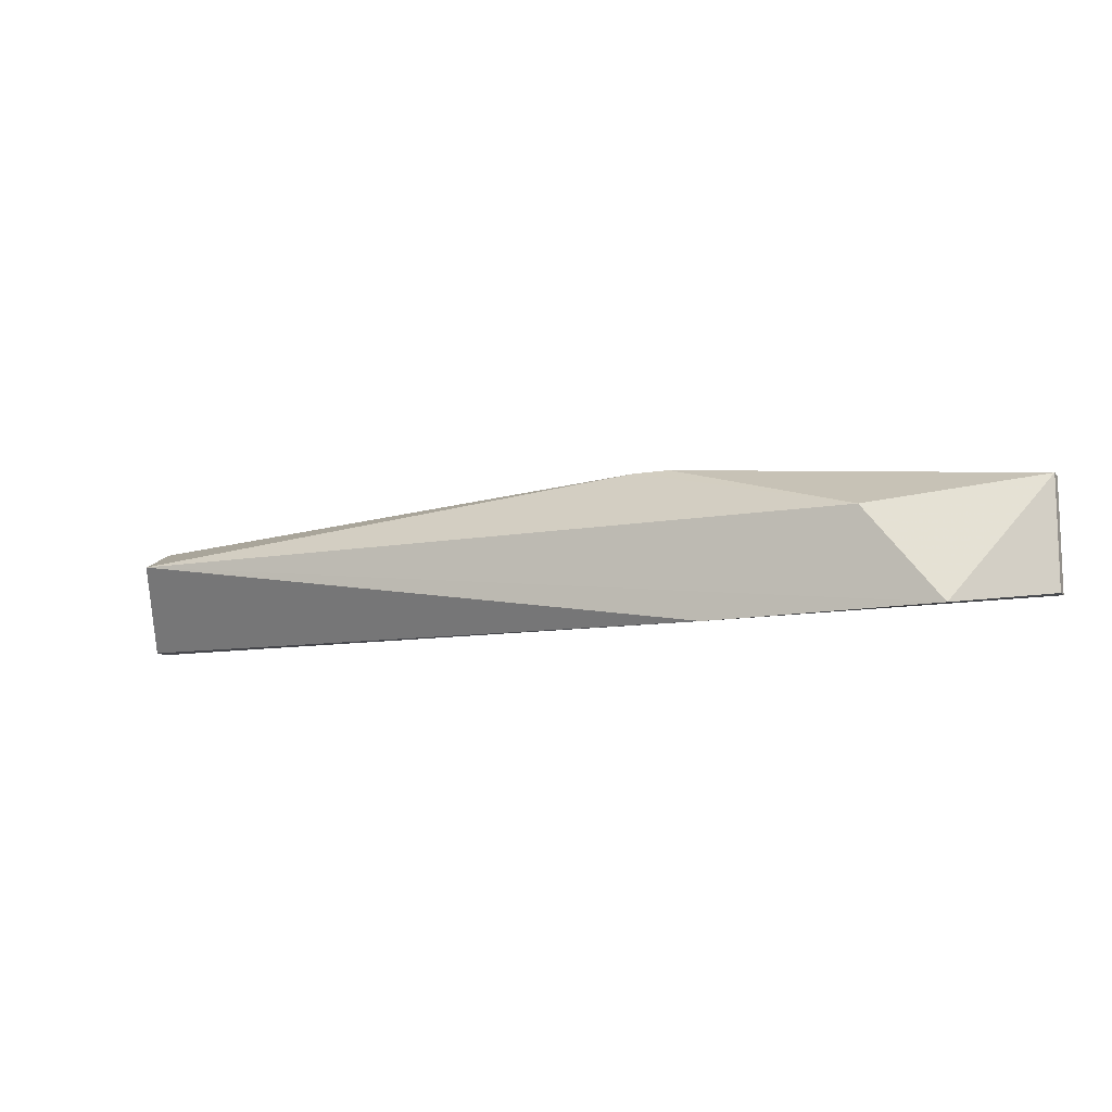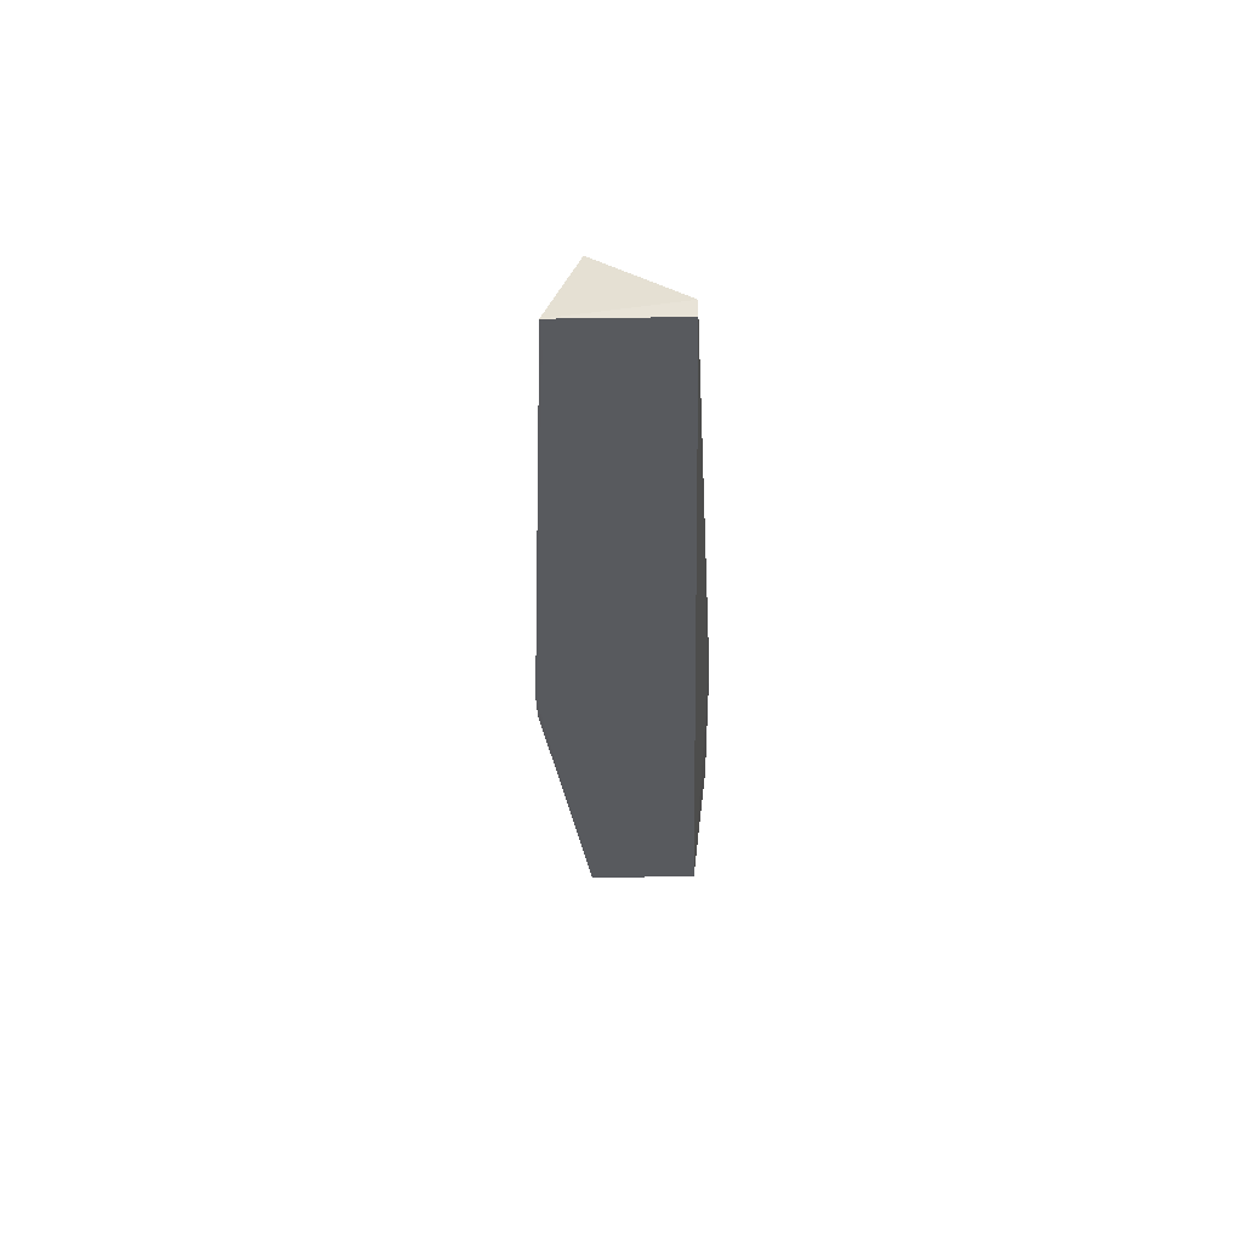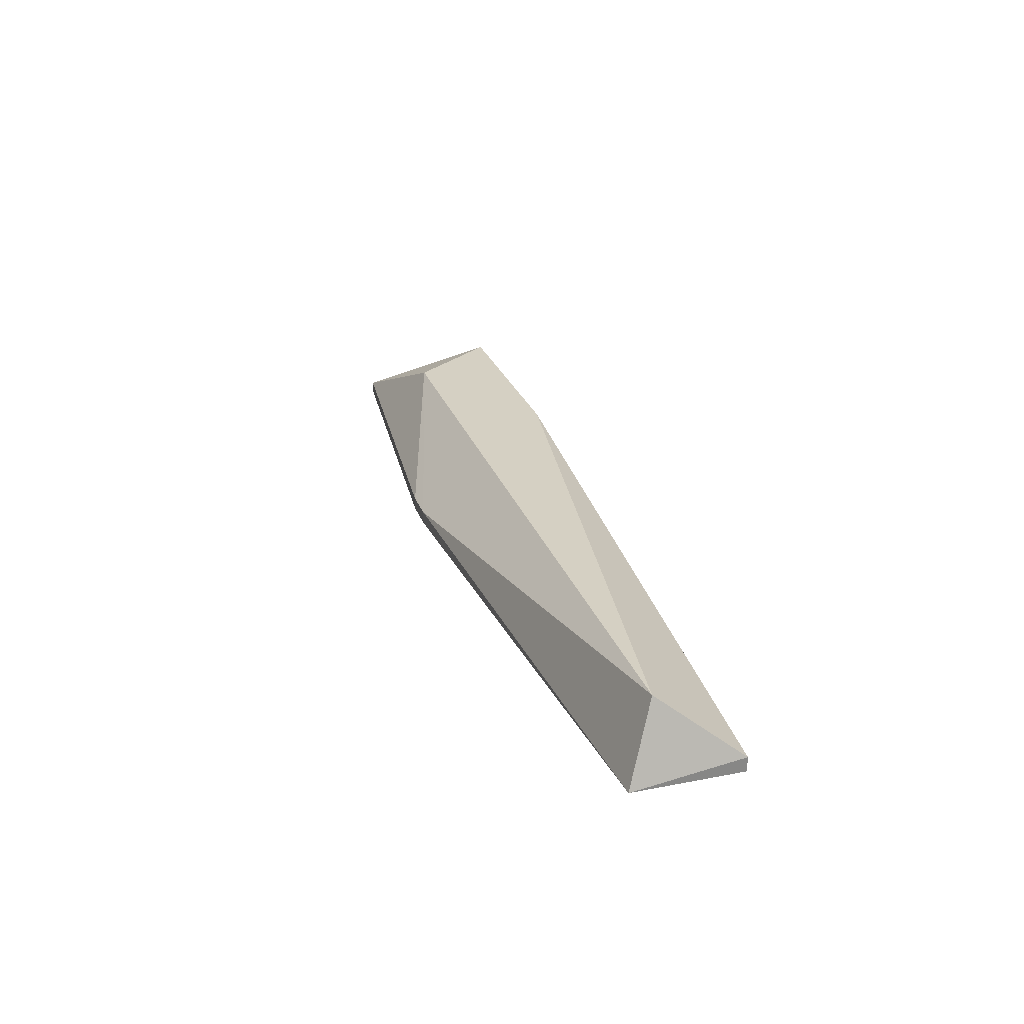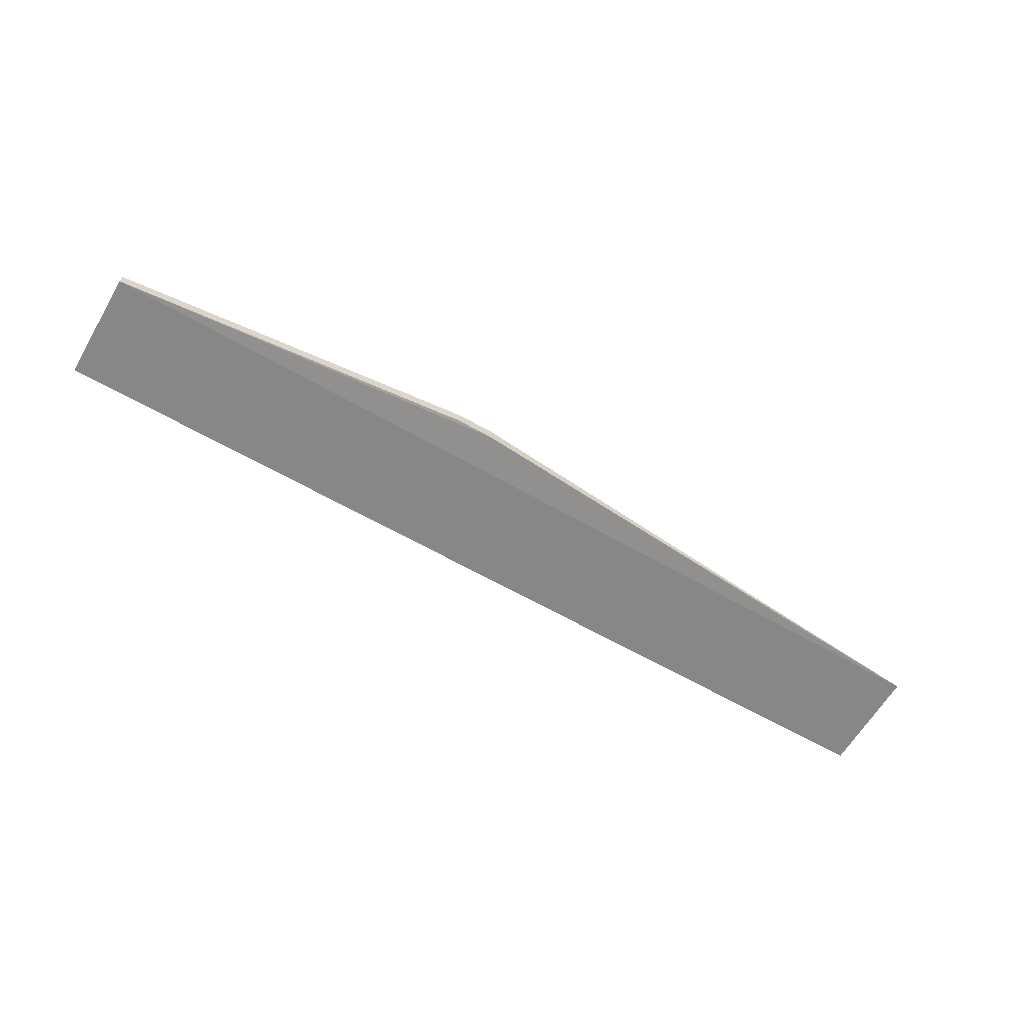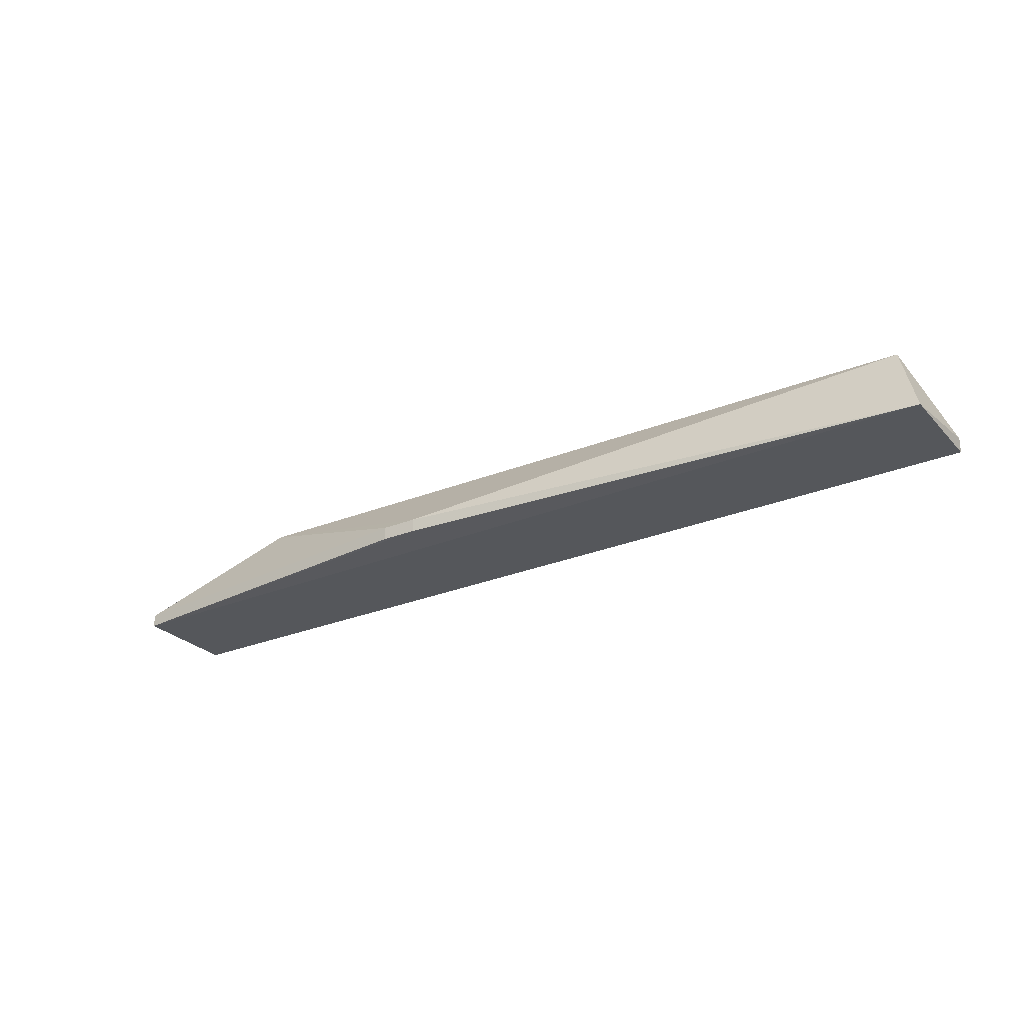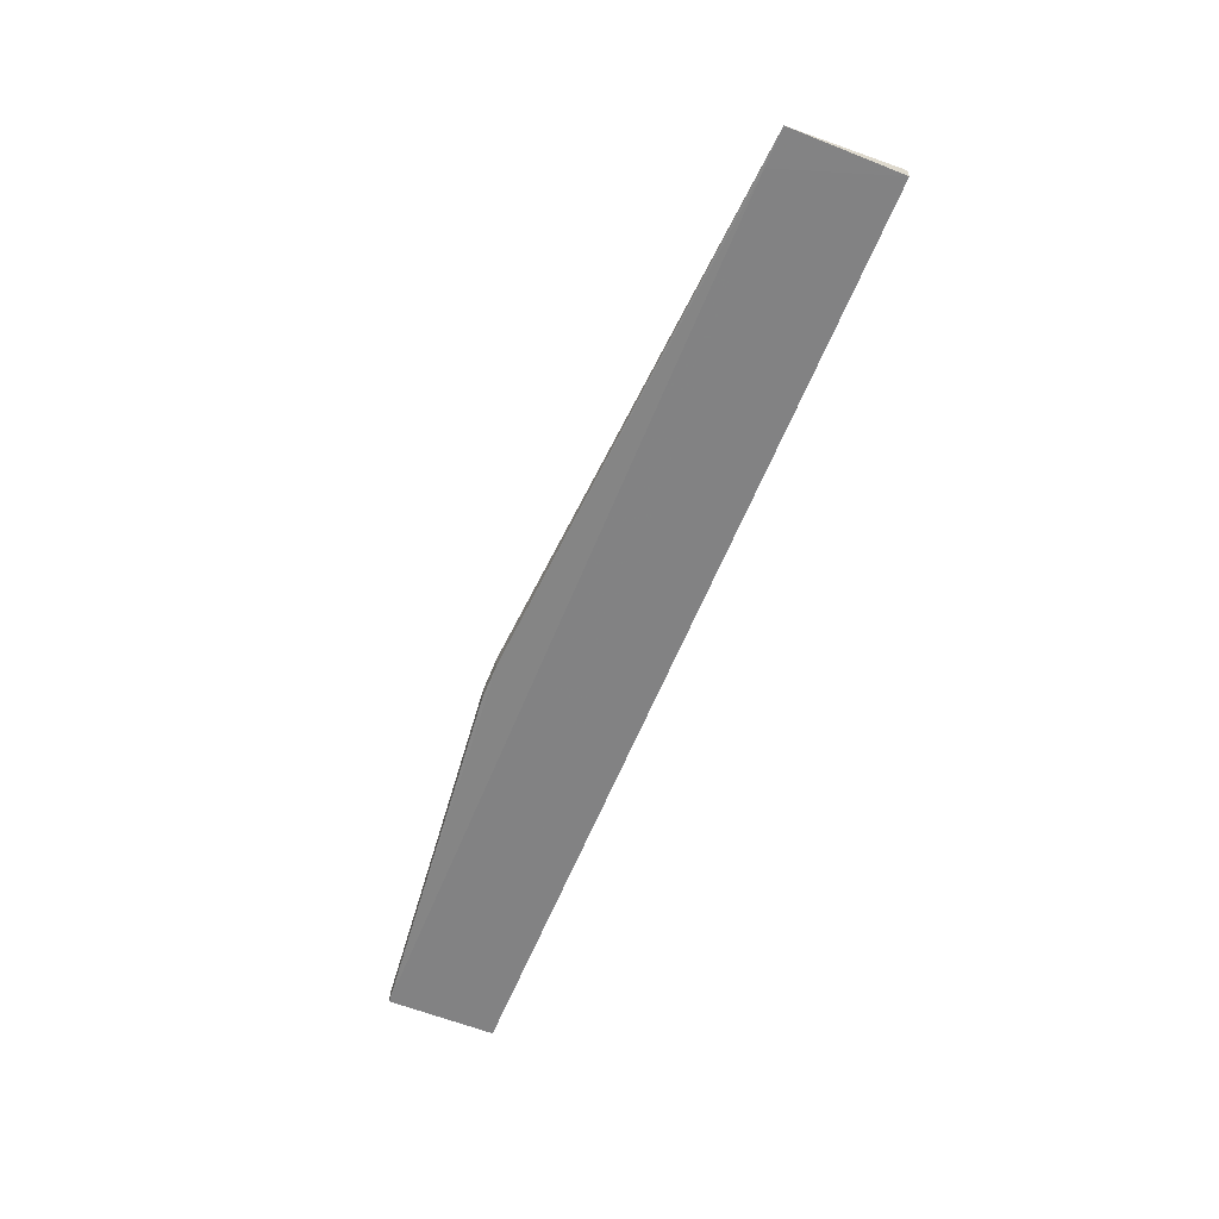
<metadata>
{"format":"obj","ext":"obj","renderer":"f3d","projection":"perspective","resolution":1024,"background":"white","views":[{"elev":-11.3,"azim":23.4,"up":"+Y"},{"elev":-30.1,"azim":-88.5,"up":"+Z"},{"elev":26.6,"azim":-107.3,"up":"+Z"},{"elev":-62.4,"azim":149.5,"up":"+Z"},{"elev":-26.3,"azim":-147.5,"up":"+Z"},{"elev":-60.3,"azim":-112.0,"up":"+Z"}]}
</metadata>
<code>
v -0.007479 0.125 0.01989
v 0.02616 0.1082 0.00467
v 0.02623 0.131 0.001968
v -0.1709 0.131 0.003895
v -0.171 0.1083 0.00689
v 0.02623 0.1082 0.001866
v -0.04965 0.1386 0.006019
v 0.008128 0.1055 0.01888
v -0.1656 0.125 0.01989
v -0.1632 0.131 0.003794
v -0.1709 0.1083 0.003795
v 0.02617 0.131 0.00463
v -0.05719 0.1386 0.006054
v -0.03885 0.1051 0.01879
v -0.05721 0.1385 0.003281
v -0.0496 0.1385 0.003285
f 8 6 2
f 9 4 5
f 9 8 1
f 10 3 6
f 11 5 4
f 11 10 6
f 11 4 10
f 12 7 1
f 12 3 7
f 12 1 8
f 12 8 2
f 12 6 3
f 12 2 6
f 13 4 9
f 13 9 1
f 13 1 7
f 14 9 5
f 14 8 9
f 14 5 11
f 14 11 6
f 14 6 8
f 15 10 4
f 15 4 13
f 15 3 10
f 16 7 3
f 16 3 15
f 16 15 13
f 16 13 7

</code>
